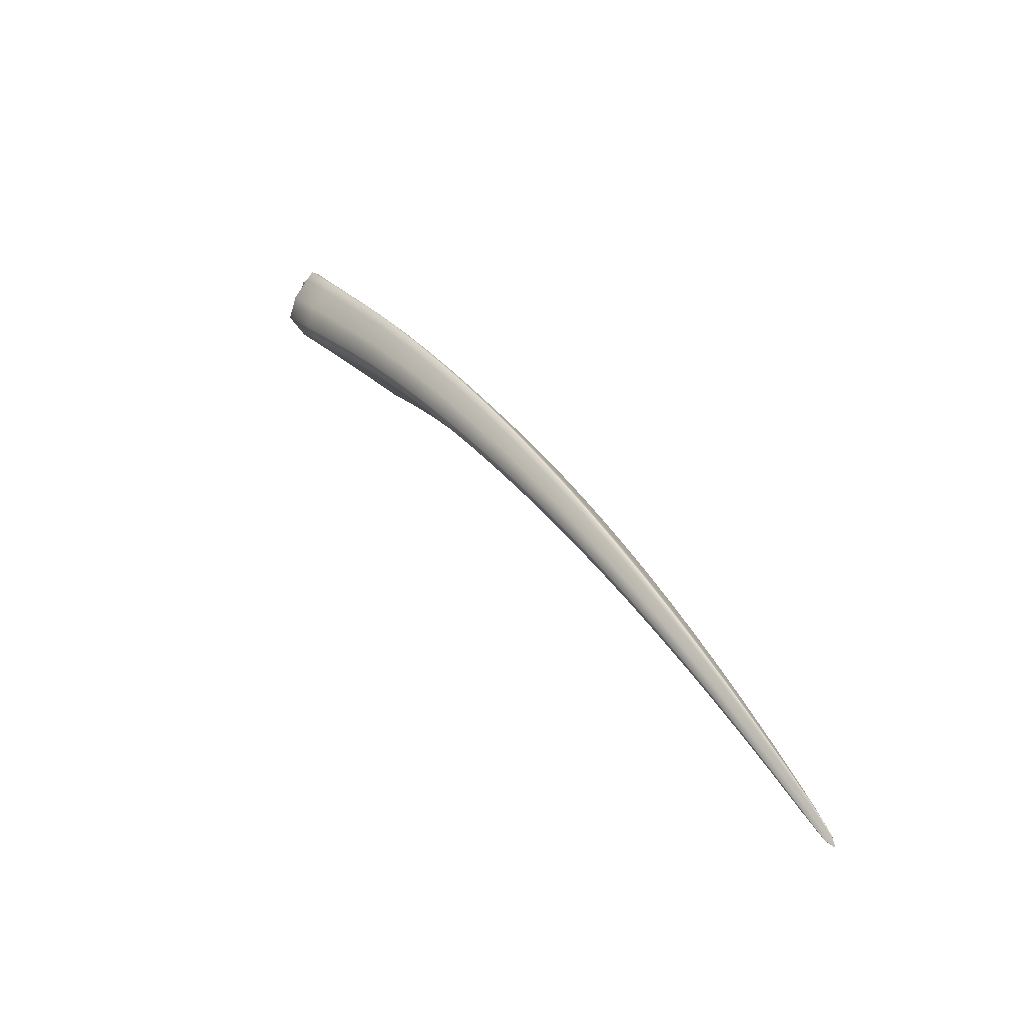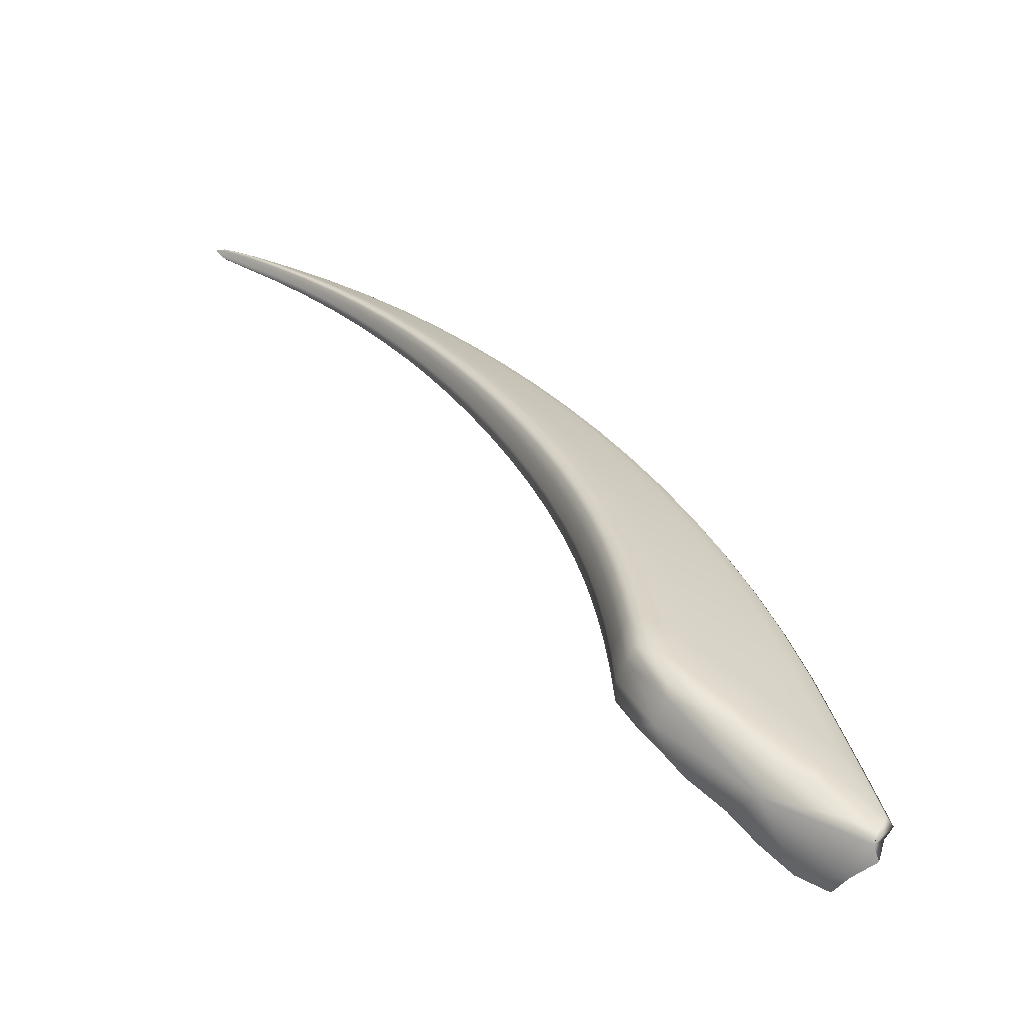
<metadata>
{"format":"obj","ext":"obj","renderer":"f3d","projection":"perspective","resolution":1024,"background":"white","views":[{"elev":-38.7,"azim":-64.1,"up":"+Y"},{"elev":-7.1,"azim":154.5,"up":"+Z"}]}
</metadata>
<code>
v -1.078 5.191 -0.8444
v -1.656 8.892 -3.425
v -1.781 6.799 -1.802
v -1.502 6.792 -1.582
v -1.066 5.196 -0.8087
v -1.814 6.875 -1.673
v -1.081 5.204 -0.8105
v -1.441 5.751 -1.15
v -1.455 5.784 -1.074
v -1.458 5.777 -1.091
v -1.081 5.201 -0.8199
v -1.252 5.428 -0.9719
v -1.262 5.446 -0.9279
v -1.26 5.45 -0.9157
v -1.587 6.092 -1.35
v -1.606 6.138 -1.254
v -1.611 6.129 -1.276
v -1.82 6.862 -1.704
v -1.698 6.442 -1.567
v -1.73 6.492 -1.481
v -1.724 6.503 -1.454
v -1.309 5.774 -1.056
v -1.077 5.202 -0.8086
v -1.412 5.782 -1.067
v -1.238 5.449 -0.9122
v -1.071 5.199 -0.8071
v -1.355 5.779 -1.059
v -1.209 5.447 -0.9087
v -1.186 5.444 -0.909
v -1.722 6.852 -1.641
v -1.545 6.131 -1.241
v -1.647 6.49 -1.433
v -1.399 6.113 -1.219
v -1.464 6.122 -1.226
v -1.601 6.82 -1.604
v -1.545 6.471 -1.408
v -1.461 6.454 -1.395
v -1.478 6.725 -1.699
v -1.063 5.183 -0.8418
v -1.298 5.743 -1.128
v -1.064 5.19 -0.8229
v -1.299 5.761 -1.085
v -1.18 5.435 -0.9309
v -1.178 5.423 -0.9624
v -1.383 6.071 -1.307
v -1.384 6.094 -1.254
v -1.48 6.761 -1.627
v -1.443 6.429 -1.435
v -1.441 6.4 -1.498
v -1.066 5.183 -0.8475
v -1.333 5.742 -1.14
v -1.197 5.422 -0.9702
v -1.072 5.186 -0.8495
v -1.389 5.744 -1.151
v -1.225 5.423 -0.9748
v -1.553 6.737 -1.736
v -1.433 6.072 -1.326
v -1.505 6.405 -1.525
v -1.512 6.079 -1.344
v -1.67 6.764 -1.779
v -1.604 6.42 -1.554
v -1.302 8.561 -2.796
v -1.858 7.894 -2.619
v -1.487 7.754 -2.182
v -1.912 8.029 -2.446
v -1.837 7.159 -2.055
v -1.877 7.252 -1.91
v -1.884 7.238 -1.947
v -1.918 8.013 -2.495
v -1.864 7.523 -2.327
v -1.918 7.621 -2.21
v -1.911 7.637 -2.167
v -1.79 7.951 -2.36
v -1.773 7.216 -1.865
v -1.797 7.582 -2.104
v -1.522 7.124 -1.778
v -1.635 7.167 -1.811
v -1.625 7.845 -2.254
v -1.644 7.509 -2.029
v -1.518 7.446 -1.979
v -1.715 9.06 -3.252
v -1.815 8.271 -2.935
v -1.875 8.432 -2.749
v -1.88 8.414 -2.805
v -1.723 9.046 -3.335
v -1.744 8.637 -3.257
v -1.814 8.804 -3.12
v -1.81 8.824 -3.058
v -1.602 8.92 -3.109
v -1.748 8.321 -2.631
v -1.678 8.686 -2.914
v -1.426 8.045 -2.383
v -1.574 8.172 -2.485
v -1.438 8.725 -2.926
v -1.497 8.489 -2.722
v -1.342 8.32 -2.582
v -1.452 7.644 -2.333
v -1.493 7.043 -1.907
v -1.496 7.085 -1.826
v -1.455 7.698 -2.235
v -1.489 7.399 -2.031
v -1.486 7.351 -2.12
v -1.555 7.697 -2.418
v -1.579 7.064 -1.956
v -1.581 7.385 -2.185
v -1.712 7.107 -2.017
v -1.713 7.791 -2.533
v -1.728 7.45 -2.268
v -1.268 8.432 -2.932
v -1.389 7.921 -2.541
v -1.392 7.979 -2.435
v -1.26 8.472 -2.824
v -1.306 8.242 -2.631
v -1.304 8.181 -2.746
v -1.369 8.531 -3.082
v -1.5 7.998 -2.654
v -1.42 8.287 -2.892
v -1.665 8.13 -2.811
v -1.522 8.706 -3.285
v -1.59 8.463 -3.099
v -1.575 8.821 -3.375
v -1.704 8.815 -3.413
v -1.675 8.549 -3.204
v -1.549 8.617 -3.235
v -1.731 6.778 -1.802
v -1.743 6.62 -1.683
v -1.656 6.428 -1.57
v -1.64 6.592 -1.665
v -1.544 6.806 -1.587
v -1.484 6.623 -1.487
v -1.497 6.463 -1.397
v -1.576 6.646 -1.504
v -1.825 6.875 -1.682
v -1.772 6.688 -1.561
v -1.734 6.502 -1.462
v -1.778 6.676 -1.59
v -1.46 5.783 -1.078
v -1.363 5.614 -0.992
v -1.263 5.45 -0.9183
v -1.365 5.609 -1.007
v -1.352 5.586 -1.058
v -1.453 5.764 -1.122
v -1.259 5.437 -0.9506
v -1.142 5.274 -0.8913
v -1.148 5.289 -0.8552
v -1.056 5.166 -0.818
v -1.147 5.292 -0.8453
v -1.058 5.172 -0.8013
v -1.614 6.137 -1.26
v -1.535 5.959 -1.162
v -1.539 5.951 -1.181
v -1.519 5.919 -1.248
v -1.604 6.11 -1.315
v -1.808 6.832 -1.757
v -1.72 6.468 -1.527
v -1.646 6.266 -1.456
v -1.674 6.309 -1.376
v -1.669 6.319 -1.352
v -1.252 5.608 -0.9807
v -1.196 5.446 -0.9072
v -1.287 5.611 -0.9814
v -1.329 5.777 -1.055
v -1.437 5.783 -1.07
v -1.33 5.613 -0.9868
v -1.251 5.45 -0.9138
v -1.057 5.172 -0.7992
v -1.137 5.29 -0.843
v -1.384 5.78 -1.063
v -1.224 5.448 -0.9105
v -1.054 5.169 -0.798
v -1.123 5.287 -0.8409
v -1.111 5.284 -0.8416
v -1.052 5.166 -0.7969
v -1.776 6.866 -1.658
v -1.688 6.67 -1.535
v -1.692 6.498 -1.444
v -1.483 5.955 -1.151
v -1.581 6.135 -1.248
v -1.599 6.31 -1.335
v -1.358 5.943 -1.136
v -1.414 5.949 -1.14
v -1.427 6.118 -1.219
v -1.505 6.127 -1.233
v -1.662 6.836 -1.622
v -1.596 6.48 -1.42
v -1.508 6.296 -1.315
v -1.433 6.283 -1.306
v -1.473 6.74 -1.664
v -1.462 6.563 -1.597
v -1.437 6.412 -1.468
v -1.464 6.596 -1.53
v -1.242 5.582 -1.043
v -1.178 5.428 -0.9479
v -1.243 5.597 -1.006
v -1.296 5.751 -1.108
v -1.301 5.769 -1.067
v -1.181 5.441 -0.9174
v -1.05 5.163 -0.8026
v -1.107 5.277 -0.8598
v -1.106 5.267 -0.8859
v -1.048 5.157 -0.819
v -1.344 5.906 -1.216
v -1.345 5.927 -1.168
v -1.38 6.081 -1.282
v -1.387 6.105 -1.232
v -1.485 6.777 -1.597
v -1.447 6.443 -1.409
v -1.416 6.262 -1.343
v -1.415 6.235 -1.401
v -1.24 5.424 -0.9773
v -1.312 5.582 -1.06
v -1.418 5.745 -1.156
v -1.311 5.741 -1.136
v -1.27 5.58 -1.053
v -1.185 5.421 -0.9683
v -1.048 5.154 -0.8296
v -1.114 5.267 -0.8917
v -1.36 5.743 -1.145
v -1.21 5.423 -0.9724
v -1.051 5.156 -0.8309
v -1.128 5.27 -0.8946
v -1.053 5.159 -0.8324
v -1.507 6.726 -1.72
v -1.532 6.571 -1.629
v -1.466 6.399 -1.514
v -1.387 5.906 -1.231
v -1.402 6.069 -1.319
v -1.472 6.238 -1.424
v -1.455 5.91 -1.245
v -1.553 6.083 -1.354
v -1.471 6.075 -1.335
v -1.609 6.75 -1.756
v -1.553 6.412 -1.539
v -1.562 6.249 -1.447
v -1.368 8.673 -2.899
v -1.294 8.452 -2.682
v -1.409 8.395 -2.634
v -1.453 8.644 -2.843
v -1.546 7.795 -2.207
v -1.506 7.602 -2.081
v -1.572 7.475 -1.995
v -1.638 7.678 -2.141
v -1.926 8.035 -2.465
v -1.916 7.832 -2.304
v -1.925 7.64 -2.182
v -1.922 7.815 -2.349
v -1.89 7.254 -1.922
v -1.849 7.063 -1.789
v -1.855 7.049 -1.823
v -1.812 6.978 -1.926
v -1.869 7.201 -2.006
v -1.866 7.708 -2.47
v -1.898 7.959 -2.566
v -1.9 7.576 -2.275
v -1.855 7.34 -2.188
v -1.905 7.428 -2.076
v -1.898 7.443 -2.036
v -1.862 7.998 -2.408
v -1.798 7.766 -2.23
v -1.865 7.615 -2.139
v -1.751 7.034 -1.751
v -1.834 7.238 -1.89
v -1.789 7.399 -1.983
v -1.515 6.959 -1.679
v -1.621 6.994 -1.706
v -1.57 7.144 -1.787
v -1.705 7.192 -1.838
v -1.708 7.898 -2.306
v -1.722 7.546 -2.066
v -1.643 7.339 -1.919
v -1.523 7.286 -1.878
v -1.692 9.066 -3.285
v -1.773 9.012 -3.203
v -1.825 8.836 -3.085
v -1.777 8.993 -3.271
v -1.89 8.441 -2.773
v -1.898 8.23 -2.594
v -1.904 8.212 -2.647
v -1.841 8.082 -2.774
v -1.857 8.35 -2.883
v -1.663 8.98 -3.382
v -1.789 8.73 -3.204
v -1.781 8.461 -3.102
v -1.848 8.617 -2.97
v -1.843 8.635 -2.91
v -1.639 9.002 -3.207
v -1.64 8.854 -3.043
v -1.756 8.768 -2.996
v -1.773 8.136 -2.493
v -1.823 8.387 -2.698
v -1.716 8.506 -2.772
v -1.46 7.902 -2.283
v -1.603 8.009 -2.369
v -1.49 8.102 -2.42
v -1.663 8.247 -2.557
v -1.51 8.84 -3.053
v -1.59 8.59 -2.819
v -1.538 8.332 -2.603
v -1.386 8.184 -2.483
v -1.803 7.483 -2.313
v -1.724 7.621 -2.399
v -1.793 7.84 -2.595
v -1.445 7.664 -2.283
v -1.472 7.499 -2.227
v -1.48 7.37 -2.076
v -1.476 7.551 -2.133
v -1.49 6.924 -1.726
v -1.488 7.06 -1.868
v -1.488 6.885 -1.802
v -1.502 7.105 -1.793
v -1.463 7.725 -2.196
v -1.496 7.422 -1.995
v -1.495 7.244 -1.928
v -1.493 7.198 -2.013
v -1.492 7.66 -2.375
v -1.572 7.542 -2.301
v -1.523 7.359 -2.153
v -1.526 7.047 -1.934
v -1.569 6.901 -1.845
v -1.583 7.225 -2.07
v -1.694 6.936 -1.896
v -1.781 7.13 -2.049
v -1.643 7.085 -1.985
v -1.631 7.742 -2.472
v -1.652 7.416 -2.224
v -1.723 7.279 -2.141
v -1.281 8.51 -2.928
v -1.256 8.306 -2.848
v -1.296 8.2 -2.685
v -1.258 8.368 -2.729
v -1.424 7.785 -2.437
v -1.427 7.841 -2.335
v -1.382 7.941 -2.486
v -1.4 8.009 -2.394
v -1.295 8.572 -2.856
v -1.314 8.275 -2.589
v -1.352 8.112 -2.533
v -1.349 8.053 -2.644
v -1.322 8.525 -3.033
v -1.374 8.427 -3.013
v -1.35 8.217 -2.813
v -1.531 7.849 -2.536
v -1.432 7.945 -2.594
v -1.462 8.144 -2.773
v -1.693 7.961 -2.67
v -1.748 8.199 -2.895
v -1.58 8.061 -2.728
v -1.441 8.659 -3.187
v -1.503 8.373 -2.991
v -1.63 8.299 -2.955
v -1.634 8.715 -3.352
v -1.697 6.603 -1.684
v -1.523 6.635 -1.491
v -1.783 6.688 -1.569
v -1.367 5.614 -0.9953
v -1.361 5.598 -1.033
v -1.146 5.282 -0.8737
v -1.149 5.292 -0.8474
v -1.542 5.958 -1.166
v -1.533 5.935 -1.216
v -1.767 6.649 -1.64
v -1.666 6.288 -1.419
v -1.678 6.318 -1.358
v -1.267 5.61 -0.979
v -1.349 5.614 -0.9893
v -1.143 5.291 -0.844
v -1.309 5.612 -0.9841
v -1.13 5.289 -0.842
v -1.116 5.286 -0.8399
v -1.737 6.681 -1.549
v -1.514 5.958 -1.157
v -1.64 6.316 -1.344
v -1.382 5.947 -1.135
v -1.449 5.952 -1.146
v -1.632 6.658 -1.519
v -1.554 6.303 -1.325
v -1.465 6.29 -1.306
v -1.458 6.577 -1.565
v -1.241 5.588 -1.026
v -1.246 5.603 -0.9904
v -1.109 5.281 -0.8486
v -1.106 5.271 -0.874
v -1.341 5.915 -1.193
v -1.348 5.936 -1.148
v -1.469 6.611 -1.502
v -1.42 6.274 -1.319
v -1.411 6.247 -1.374
v -1.334 5.582 -1.064
v -1.253 5.58 -1.05
v -1.109 5.266 -0.8906
v -1.29 5.581 -1.057
v -1.121 5.268 -0.8931
v -1.136 5.271 -0.8961
v -1.489 6.563 -1.616
v -1.361 5.904 -1.226
v -1.437 6.234 -1.415
v -1.49 5.912 -1.253
v -1.42 5.908 -1.238
v -1.584 6.581 -1.646
v -1.515 6.243 -1.435
v -1.608 6.255 -1.46
v -1.362 8.537 -2.743
v -1.563 7.637 -2.101
v -1.93 7.836 -2.321
v -1.861 7.064 -1.799
v -1.842 7.015 -1.879
v -1.903 7.766 -2.418
v -1.888 7.387 -2.138
v -1.912 7.446 -2.049
v -1.868 7.806 -2.271
v -1.809 7.051 -1.772
v -1.853 7.426 -2.012
v -1.56 6.976 -1.686
v -1.687 7.014 -1.728
v -1.719 7.723 -2.185
v -1.717 7.369 -1.951
v -1.574 7.311 -1.89
v -1.789 9.026 -3.234
v -1.913 8.237 -2.616
v -1.882 8.154 -2.721
v -1.75 8.915 -3.358
v -1.824 8.547 -3.05
v -1.858 8.646 -2.937
v -1.72 8.948 -3.135
v -1.847 8.192 -2.551
v -1.792 8.583 -2.85
v -1.521 7.95 -2.313
v -1.689 8.073 -2.431
v -1.549 8.749 -2.943
v -1.629 8.419 -2.687
v -1.452 8.25 -2.527
v -1.802 7.661 -2.452
v -1.466 7.519 -2.18
v -1.483 6.901 -1.765
v -1.496 6.942 -1.695
v -1.483 7.576 -2.096
v -1.502 7.265 -1.894
v -1.487 7.216 -1.972
v -1.511 7.511 -2.264
v -1.519 6.887 -1.826
v -1.528 7.205 -2.043
v -1.76 6.954 -1.923
v -1.629 6.917 -1.869
v -1.645 7.58 -2.347
v -1.651 7.251 -2.103
v -1.796 7.306 -2.179
v -1.248 8.324 -2.783
v -1.417 7.805 -2.385
v -1.435 7.869 -2.296
v -1.266 8.403 -2.686
v -1.36 8.144 -2.492
v -1.342 8.072 -2.586
v -1.303 8.347 -2.922
v -1.465 7.804 -2.485
v -1.393 8.083 -2.704
v -1.774 8.02 -2.743
v -1.609 7.903 -2.599
v -1.46 8.518 -3.119
v -1.544 8.218 -2.859
v -1.713 8.379 -3.053
v -1.473 8.802 -3.149
v -1.028 5.125 -0.7959
f 121 351 122 2
f 122 351 123 86
f 123 351 124 120
f 124 351 121 119
f 125 352 126 3
f 126 352 127 19
f 127 352 128 61
f 128 352 125 60
f 129 353 130 4
f 130 353 131 37
f 131 353 132 36
f 132 353 129 35
f 133 354 134 6
f 134 354 135 21
f 135 354 136 20
f 136 354 133 18
f 137 355 138 9
f 138 355 139 14
f 139 355 140 13
f 140 355 137 10
f 141 356 142 8
f 142 356 140 10
f 140 356 143 13
f 143 356 141 12
f 144 357 143 12
f 143 357 145 13
f 145 357 146 11
f 146 357 144 1
f 147 358 148 7
f 148 358 145 11
f 145 358 139 13
f 139 358 147 14
f 149 359 150 16
f 150 359 137 9
f 137 359 151 10
f 151 359 149 17
f 152 360 153 15
f 153 360 151 17
f 151 360 142 10
f 142 360 152 8
f 126 361 154 3
f 154 361 136 18
f 136 361 155 20
f 155 361 126 19
f 156 362 155 19
f 155 362 157 20
f 157 362 153 17
f 153 362 156 15
f 158 363 149 16
f 149 363 157 17
f 157 363 135 20
f 135 363 158 21
f 159 364 160 29
f 160 364 161 28
f 161 364 162 27
f 162 364 159 22
f 138 365 163 9
f 163 365 164 24
f 164 365 165 25
f 165 365 138 14
f 166 366 147 7
f 147 366 165 14
f 165 366 167 25
f 167 366 166 23
f 164 367 168 24
f 168 367 161 27
f 161 367 169 28
f 169 367 164 25
f 170 368 167 23
f 167 368 169 25
f 169 368 171 28
f 171 368 170 26
f 172 369 173 5
f 173 369 171 26
f 171 369 160 28
f 160 369 172 29
f 174 370 175 30
f 175 370 176 32
f 176 370 134 21
f 134 370 174 6
f 177 371 163 24
f 163 371 150 9
f 150 371 178 16
f 178 371 177 31
f 179 372 178 31
f 178 372 158 16
f 158 372 176 21
f 176 372 179 32
f 180 373 162 22
f 162 373 181 27
f 181 373 182 34
f 182 373 180 33
f 168 374 177 24
f 177 374 183 31
f 183 374 181 34
f 181 374 168 27
f 184 375 132 35
f 132 375 185 36
f 185 375 175 32
f 175 375 184 30
f 186 376 183 34
f 183 376 179 31
f 179 376 185 32
f 185 376 186 36
f 187 377 182 33
f 182 377 186 34
f 186 377 131 36
f 131 377 187 37
f 188 378 189 38
f 189 378 190 49
f 190 378 191 48
f 191 378 188 47
f 192 379 193 44
f 193 379 194 43
f 194 379 195 42
f 195 379 192 40
f 159 380 196 22
f 196 380 194 42
f 194 380 197 43
f 197 380 159 29
f 198 381 172 5
f 172 381 197 29
f 197 381 199 43
f 199 381 198 41
f 200 382 201 39
f 201 382 199 41
f 199 382 193 43
f 193 382 200 44
f 202 383 195 40
f 195 383 203 42
f 203 383 204 46
f 204 383 202 45
f 196 384 180 22
f 180 384 205 33
f 205 384 203 46
f 203 384 196 42
f 206 385 191 47
f 191 385 207 48
f 207 385 130 37
f 130 385 206 4
f 208 386 205 46
f 205 386 187 33
f 187 386 207 37
f 207 386 208 48
f 209 387 204 45
f 204 387 208 46
f 208 387 190 48
f 190 387 209 49
f 141 388 210 12
f 210 388 211 55
f 211 388 212 54
f 212 388 141 8
f 192 389 213 40
f 213 389 214 51
f 214 389 215 52
f 215 389 192 44
f 216 390 200 39
f 200 390 215 44
f 215 390 217 52
f 217 390 216 50
f 214 391 218 51
f 218 391 211 54
f 211 391 219 55
f 219 391 214 52
f 220 392 217 50
f 217 392 219 52
f 219 392 221 55
f 221 392 220 53
f 144 393 222 1
f 222 393 221 53
f 221 393 210 55
f 210 393 144 12
f 223 394 224 56
f 224 394 225 58
f 225 394 189 49
f 189 394 223 38
f 226 395 213 51
f 213 395 202 40
f 202 395 227 45
f 227 395 226 57
f 228 396 227 57
f 227 396 209 45
f 209 396 225 49
f 225 396 228 58
f 152 397 212 8
f 212 397 229 54
f 229 397 230 59
f 230 397 152 15
f 218 398 226 51
f 226 398 231 57
f 231 398 229 59
f 229 398 218 54
f 232 399 128 60
f 128 399 233 61
f 233 399 224 58
f 224 399 232 56
f 234 400 231 59
f 231 400 228 57
f 228 400 233 58
f 233 400 234 61
f 156 401 230 15
f 230 401 234 59
f 234 401 127 61
f 127 401 156 19
f 235 402 236 62
f 236 402 237 96
f 237 402 238 95
f 238 402 235 94
f 239 403 240 64
f 240 403 241 80
f 241 403 242 79
f 242 403 239 78
f 243 404 244 65
f 244 404 245 72
f 245 404 246 71
f 246 404 243 69
f 247 405 248 67
f 248 405 133 6
f 133 405 249 18
f 249 405 247 68
f 250 406 251 66
f 251 406 249 68
f 249 406 154 18
f 154 406 250 3
f 252 407 253 63
f 253 407 246 69
f 246 407 254 71
f 254 407 252 70
f 255 408 254 70
f 254 408 256 71
f 256 408 251 68
f 251 408 255 66
f 257 409 247 67
f 247 409 256 68
f 256 409 245 71
f 245 409 257 72
f 258 410 259 73
f 259 410 260 75
f 260 410 244 72
f 244 410 258 65
f 261 411 174 30
f 174 411 248 6
f 248 411 262 67
f 262 411 261 74
f 263 412 262 74
f 262 412 257 67
f 257 412 260 72
f 260 412 263 75
f 264 413 129 4
f 129 413 265 35
f 265 413 266 77
f 266 413 264 76
f 184 414 261 30
f 261 414 267 74
f 267 414 265 77
f 265 414 184 35
f 268 415 242 78
f 242 415 269 79
f 269 415 259 75
f 259 415 268 73
f 270 416 267 77
f 267 416 263 74
f 263 416 269 75
f 269 416 270 79
f 271 417 266 76
f 266 417 270 77
f 270 417 241 79
f 241 417 271 80
f 272 418 273 81
f 273 418 274 88
f 274 418 275 87
f 275 418 272 85
f 276 419 277 83
f 277 419 243 65
f 243 419 278 69
f 278 419 276 84
f 279 420 280 82
f 280 420 278 84
f 278 420 253 69
f 253 420 279 63
f 122 421 281 2
f 281 421 275 85
f 275 421 282 87
f 282 421 122 86
f 283 422 282 86
f 282 422 284 87
f 284 422 280 84
f 280 422 283 82
f 285 423 276 83
f 276 423 284 84
f 284 423 274 87
f 274 423 285 88
f 286 424 287 89
f 287 424 288 91
f 288 424 273 88
f 273 424 286 81
f 289 425 258 73
f 258 425 277 65
f 277 425 290 83
f 290 425 289 90
f 291 426 290 90
f 290 426 285 83
f 285 426 288 88
f 288 426 291 91
f 292 427 239 64
f 239 427 293 78
f 293 427 294 93
f 294 427 292 92
f 268 428 289 73
f 289 428 295 90
f 295 428 293 93
f 293 428 268 78
f 296 429 238 94
f 238 429 297 95
f 297 429 287 91
f 287 429 296 89
f 298 430 295 93
f 295 430 291 90
f 291 430 297 91
f 297 430 298 95
f 299 431 294 92
f 294 431 298 93
f 298 431 237 95
f 237 431 299 96
f 252 432 300 70
f 300 432 301 108
f 301 432 302 107
f 302 432 252 63
f 303 433 304 97
f 304 433 305 102
f 305 433 306 101
f 306 433 303 100
f 188 434 307 47
f 307 434 308 99
f 308 434 309 98
f 309 434 188 38
f 206 435 264 4
f 264 435 310 76
f 310 435 307 99
f 307 435 206 47
f 240 436 311 64
f 311 436 306 100
f 306 436 312 101
f 312 436 240 80
f 271 437 312 80
f 312 437 313 101
f 313 437 310 99
f 310 437 271 76
f 314 438 308 98
f 308 438 313 99
f 313 438 305 101
f 305 438 314 102
f 304 439 315 97
f 315 439 316 103
f 316 439 317 105
f 317 439 304 102
f 223 440 309 38
f 309 440 318 98
f 318 440 319 104
f 319 440 223 56
f 314 441 317 102
f 317 441 320 105
f 320 441 318 104
f 318 441 314 98
f 250 442 125 3
f 125 442 321 60
f 321 442 322 106
f 322 442 250 66
f 232 443 319 56
f 319 443 323 104
f 323 443 321 106
f 321 443 232 60
f 316 444 324 103
f 324 444 301 107
f 301 444 325 108
f 325 444 316 105
f 323 445 320 104
f 320 445 325 105
f 325 445 326 108
f 326 445 323 106
f 255 446 322 66
f 322 446 326 106
f 326 446 300 108
f 300 446 255 70
f 327 447 328 109
f 328 447 329 114
f 329 447 330 113
f 330 447 327 112
f 331 448 303 97
f 303 448 332 100
f 332 448 333 111
f 333 448 331 110
f 311 449 292 64
f 292 449 334 92
f 334 449 332 111
f 332 449 311 100
f 335 450 330 112
f 330 450 336 113
f 336 450 236 96
f 236 450 335 62
f 337 451 334 111
f 334 451 299 92
f 299 451 336 96
f 336 451 337 113
f 338 452 333 110
f 333 452 337 111
f 337 452 329 113
f 329 452 338 114
f 339 453 340 115
f 340 453 341 117
f 341 453 328 114
f 328 453 339 109
f 342 454 315 103
f 315 454 331 97
f 331 454 343 110
f 343 454 342 116
f 344 455 343 116
f 343 455 338 110
f 338 455 341 114
f 341 455 344 117
f 279 456 302 63
f 302 456 345 107
f 345 456 346 118
f 346 456 279 82
f 324 457 342 103
f 342 457 347 116
f 347 457 345 118
f 345 457 324 107
f 348 458 124 119
f 124 458 349 120
f 349 458 340 117
f 340 458 348 115
f 350 459 347 118
f 347 459 344 116
f 344 459 349 117
f 349 459 350 120
f 283 460 346 82
f 346 460 350 118
f 350 460 123 120
f 123 460 283 86
f 121 461 348 119
f 348 461 339 115
f 339 461 327 109
f 327 461 335 112
f 335 461 235 62
f 235 461 296 94
f 296 461 286 89
f 286 461 272 81
f 272 461 281 85
f 281 461 121 2
f 146 462 148 11
f 148 462 166 7
f 166 462 170 23
f 170 462 173 26
f 173 462 198 5
f 198 462 201 41
f 201 462 216 39
f 216 462 220 50
f 220 462 222 53
f 222 462 146 1

</code>
